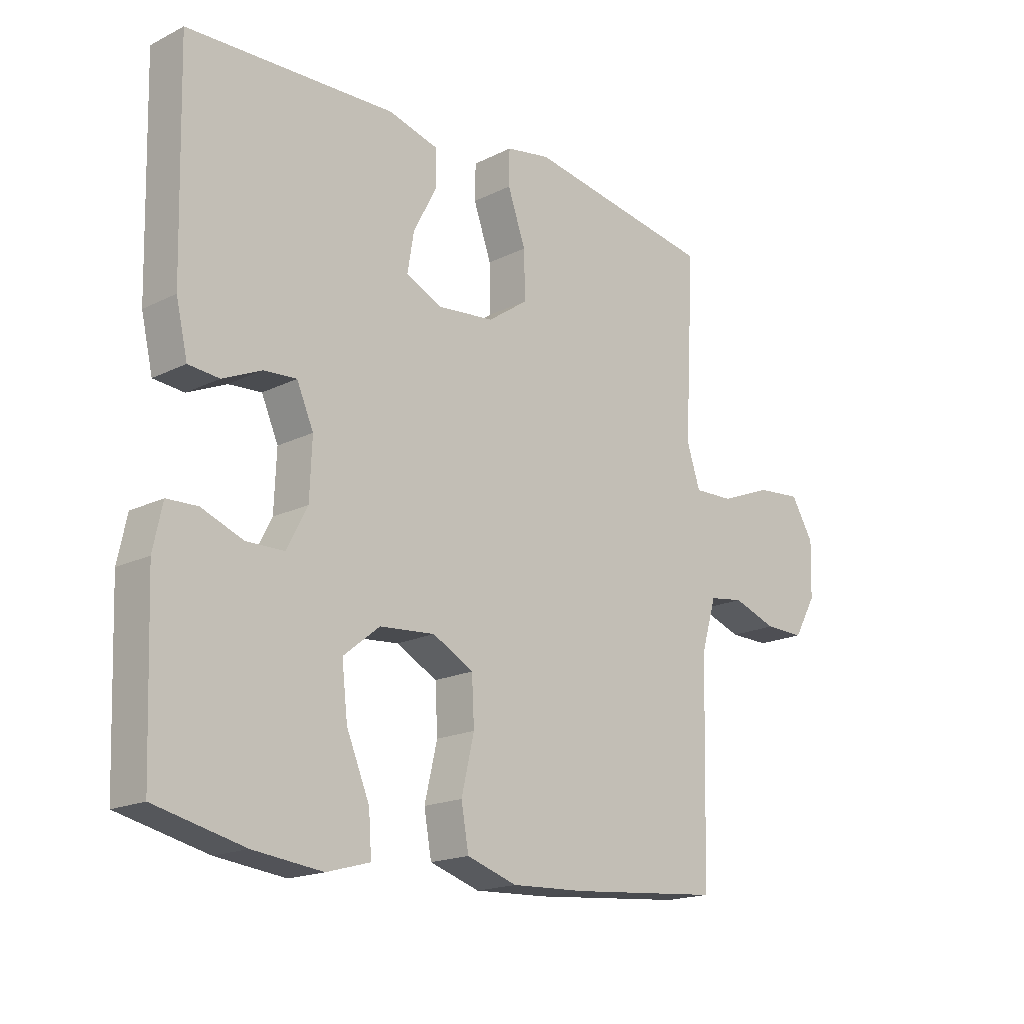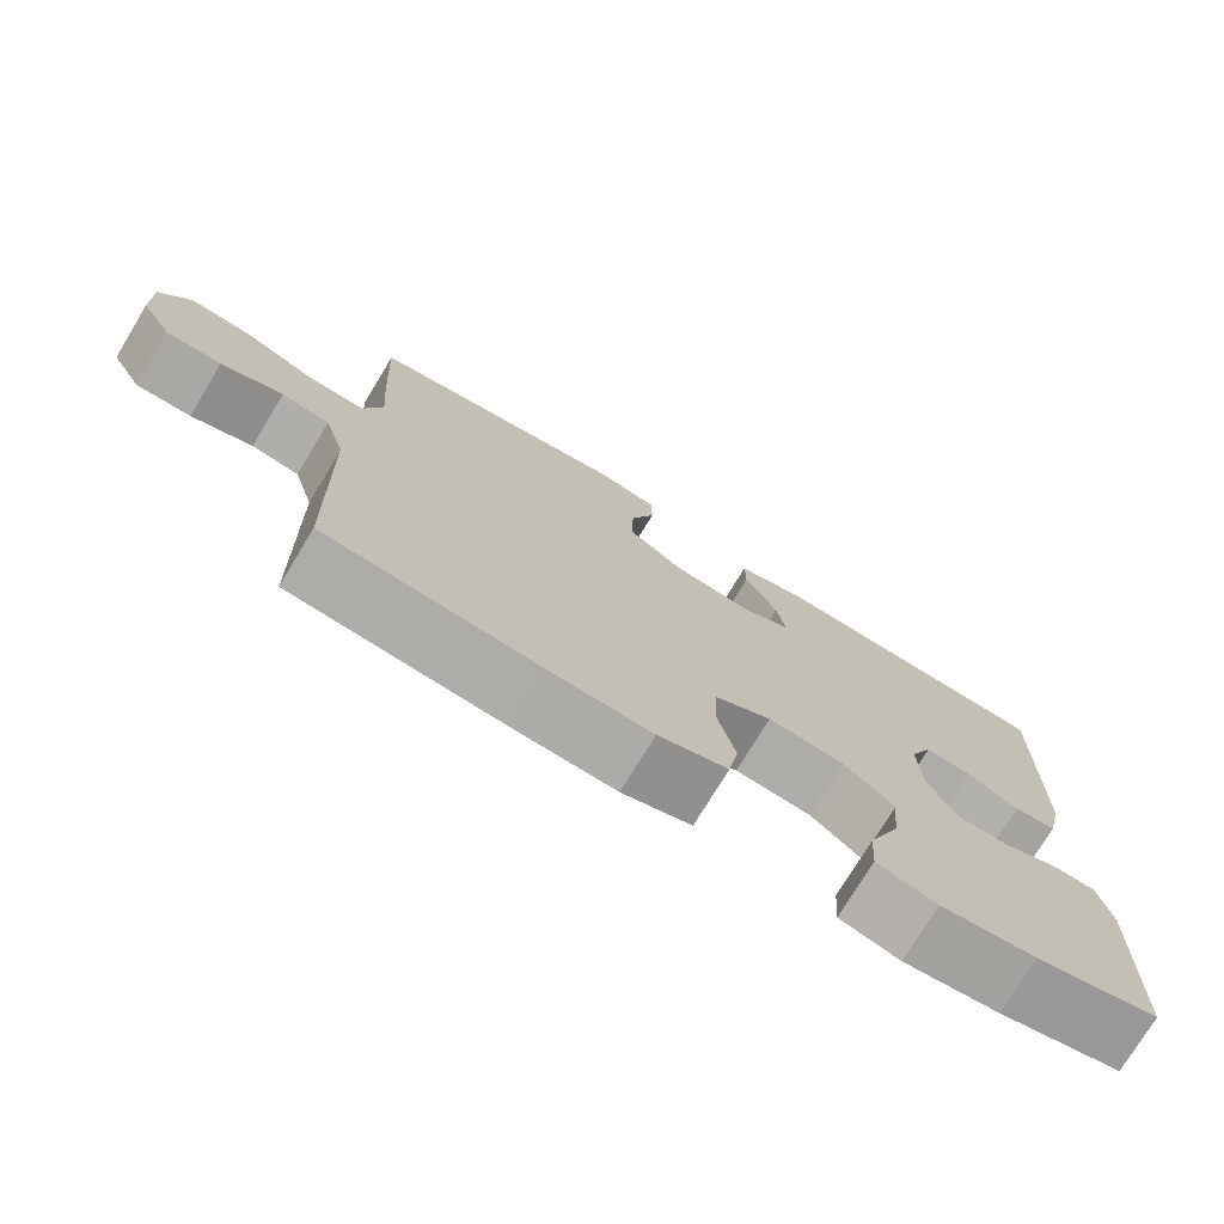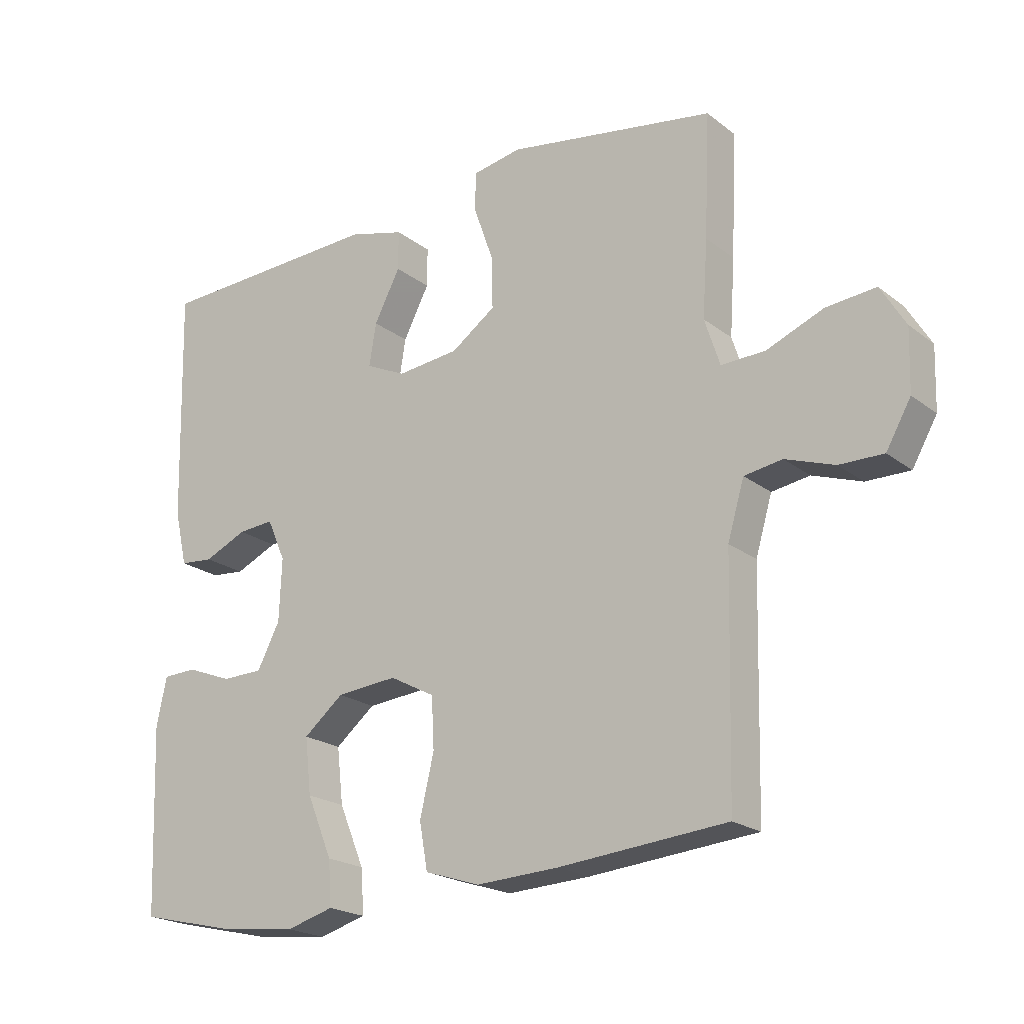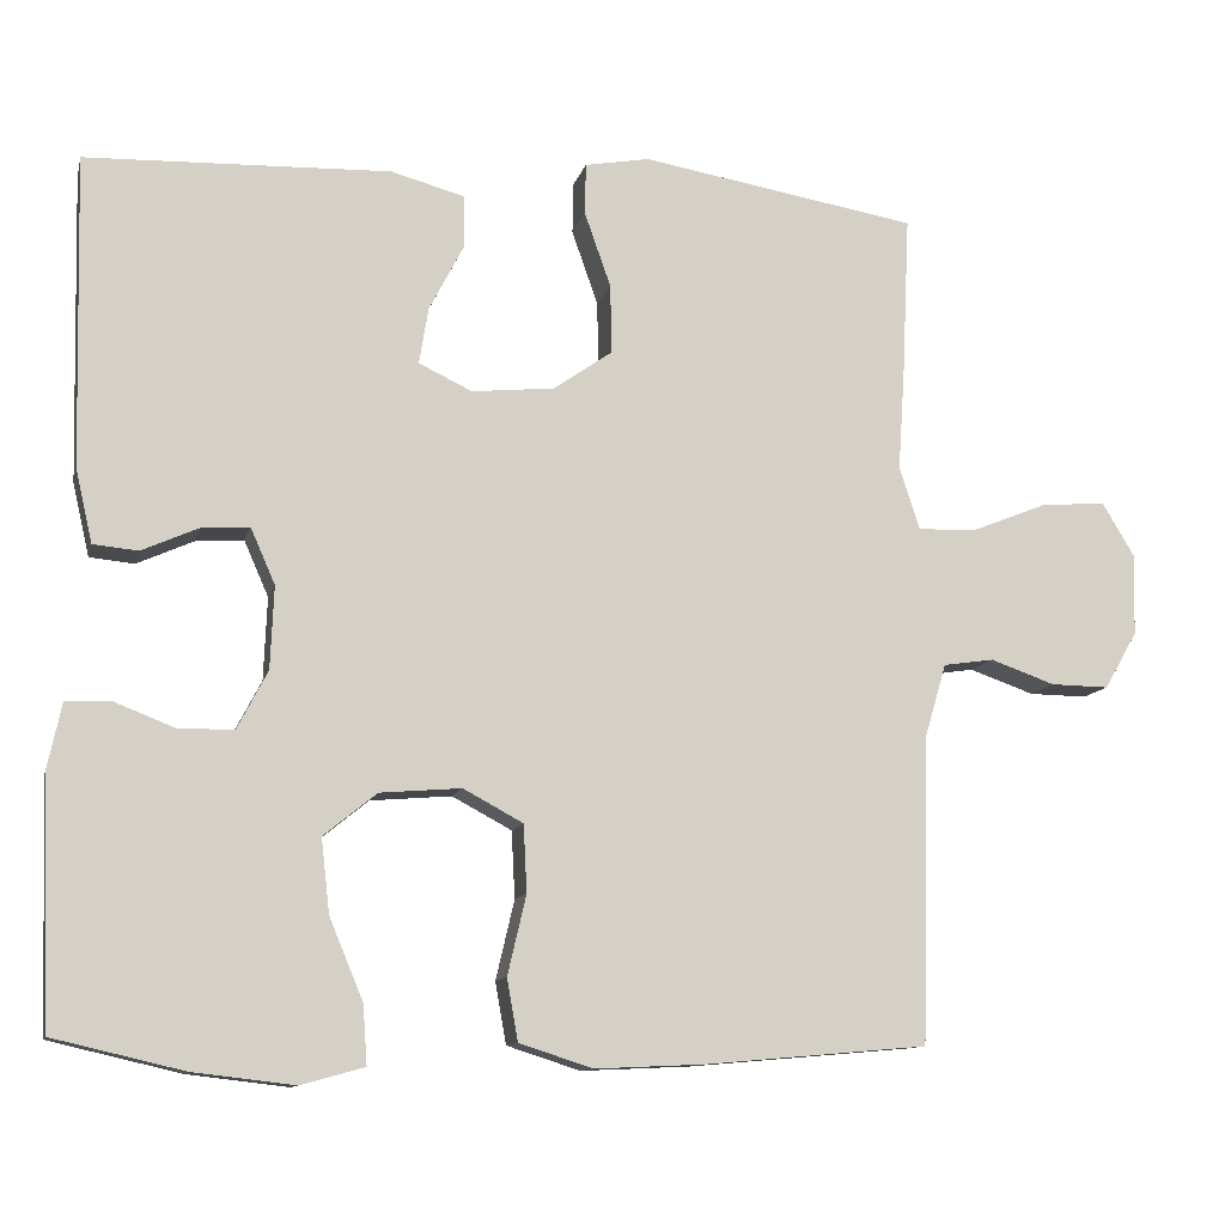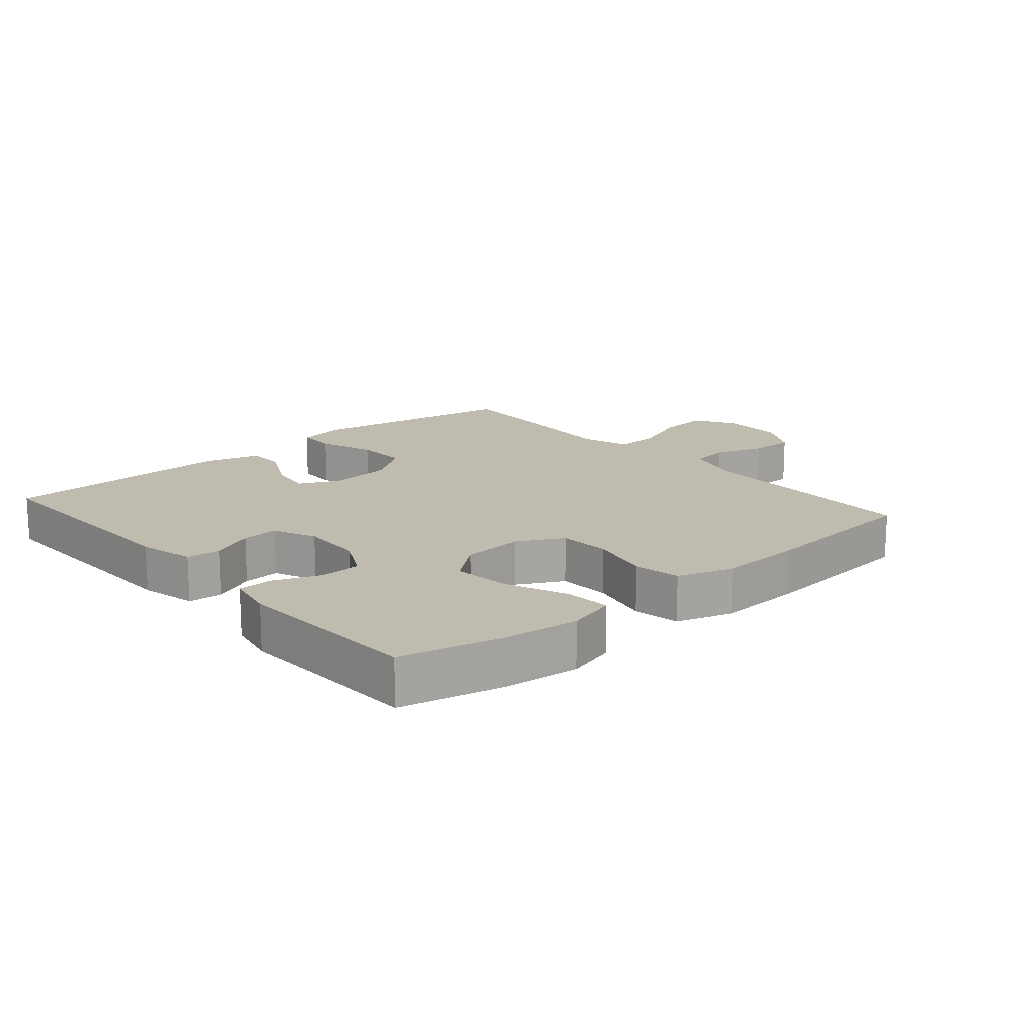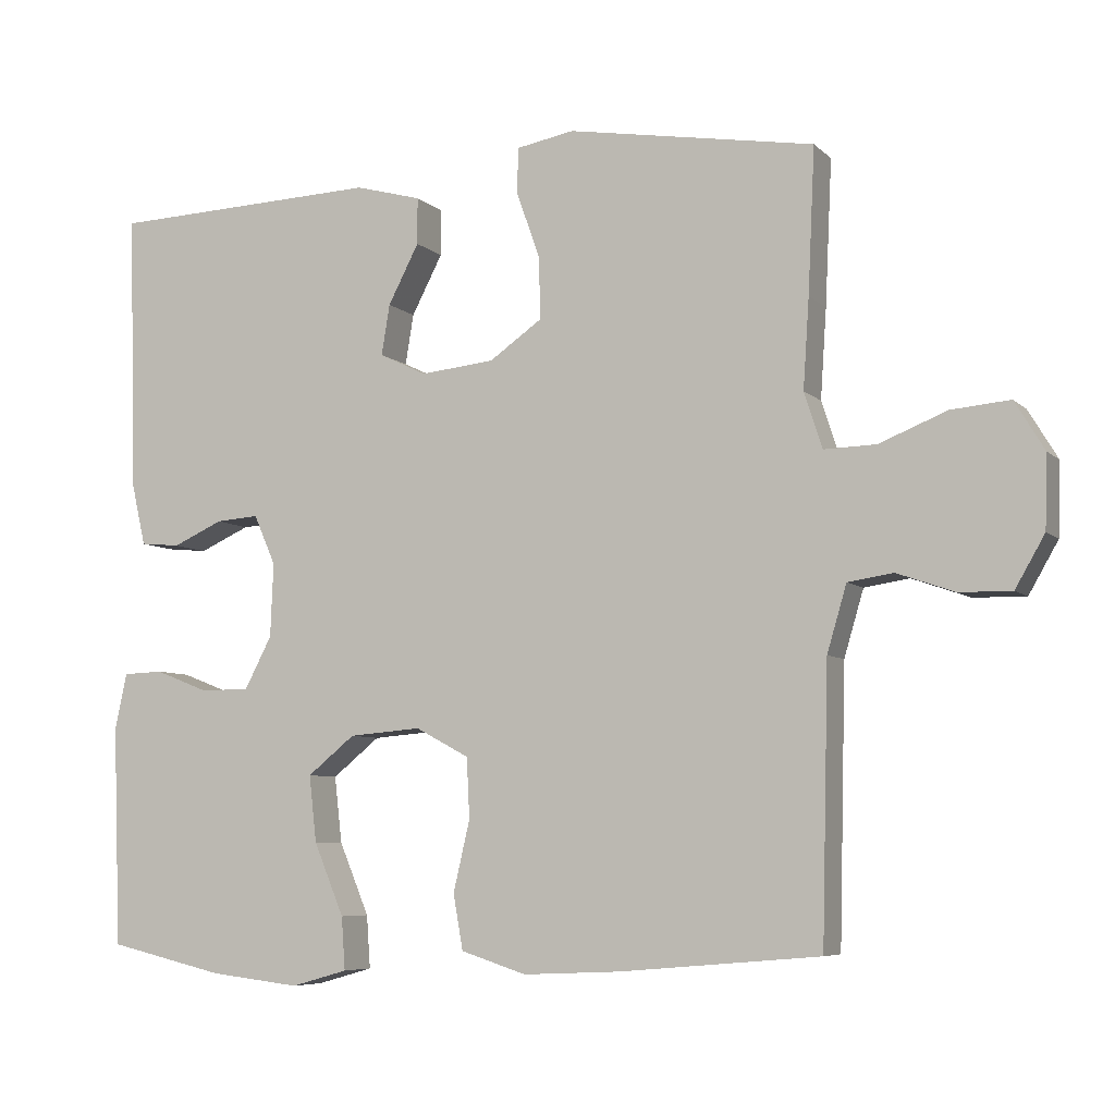
<metadata>
{"format":"obj","ext":"obj","renderer":"f3d","projection":"perspective","resolution":1024,"background":"white","views":[{"elev":-17.8,"azim":134.3,"up":"+Z"},{"elev":-75.2,"azim":-31.2,"up":"+Z"},{"elev":-21.0,"azim":-143.3,"up":"+Z"},{"elev":-11.3,"azim":166.8,"up":"+Z"},{"elev":16.1,"azim":139.1,"up":"+Y"},{"elev":-6.6,"azim":-156.3,"up":"+Z"}]}
</metadata>
<code>
v 0.5 0.07 0.5
v 0.491 0.07 0.133
v 0.471 0.07 0.046
v 0.418 0.07 0.041
v 0.351 0.07 0.071
v 0.294 0.07 0.075
v 0.265 0.07 0.009
v 0.269 0.07 -0.089
v 0.305 0.07 -0.158
v 0.37 0.07 -0.159
v 0.442 0.07 -0.131
v 0.495 0.07 -0.133
v 0.511 0.07 -0.208
v 0.5 0.07 -0.5
v 0.346 0.07 -0.536
v 0.226 0.07 -0.55
v 0.151 0.07 -0.529
v 0.156 0.07 -0.459
v 0.196 0.07 -0.363
v 0.206 0.07 -0.275
v 0.143 0.07 -0.224
v 0.047 0.07 -0.216
v -0.024 0.07 -0.254
v -0.028 0.07 -0.334
v -0.006 0.07 -0.428
v -0.019 0.07 -0.501
v -0.106 0.07 -0.529
v -0.236 0.07 -0.523
v -0.5 0.07 -0.5
v -0.509 0.07 -0.138
v -0.535 0.07 -0.05
v -0.595 0.07 -0.041
v -0.672 0.07 -0.068
v -0.741 0.07 -0.069
v -0.78 0.07 -0.001
v -0.783 0.07 0.095
v -0.744 0.07 0.16
v -0.666 0.07 0.153
v -0.576 0.07 0.117
v -0.507 0.07 0.115
v -0.483 0.07 0.189
v -0.491 0.07 0.308
v -0.5 0.07 0.5
v -0.291 0.07 0.535
v -0.172 0.07 0.555
v -0.095 0.07 0.541
v -0.094 0.07 0.48
v -0.125 0.07 0.392
v -0.127 0.07 0.31
v -0.057 0.07 0.261
v 0.041 0.07 0.251
v 0.104 0.07 0.281
v 0.093 0.07 0.348
v 0.052 0.07 0.427
v 0.052 0.07 0.489
v 0.14 0.07 0.513
v 0.5 0 0.5
v 0.491 0 0.133
v 0.471 0 0.046
v 0.418 0 0.041
v 0.351 0 0.071
v 0.294 0 0.075
v 0.265 0 0.009
v 0.269 0 -0.089
v 0.305 0 -0.158
v 0.37 0 -0.159
v 0.442 0 -0.131
v 0.495 0 -0.133
v 0.511 0 -0.208
v 0.5 0 -0.5
v 0.346 0 -0.536
v 0.226 0 -0.55
v 0.151 0 -0.529
v 0.156 0 -0.459
v 0.196 0 -0.363
v 0.206 0 -0.275
v 0.143 0 -0.224
v 0.047 0 -0.216
v -0.024 0 -0.254
v -0.028 0 -0.334
v -0.006 0 -0.428
v -0.019 0 -0.501
v -0.106 0 -0.529
v -0.236 0 -0.523
v -0.5 0 -0.5
v -0.509 0 -0.138
v -0.535 0 -0.05
v -0.595 0 -0.041
v -0.672 0 -0.068
v -0.741 0 -0.069
v -0.78 0 -0.001
v -0.783 0 0.095
v -0.744 0 0.16
v -0.666 0 0.153
v -0.576 0 0.117
v -0.507 0 0.115
v -0.483 0 0.189
v -0.491 0 0.308
v -0.5 0 0.5
v -0.291 0 0.535
v -0.172 0 0.555
v -0.095 0 0.541
v -0.094 0 0.48
v -0.125 0 0.392
v -0.127 0 0.31
v -0.057 0 0.261
v 0.041 0 0.251
v 0.104 0 0.281
v 0.093 0 0.348
v 0.052 0 0.427
v 0.052 0 0.489
v 0.14 0 0.513
f 3 4 5
f 2 3 5
f 1 2 5
f 56 1 5
f 55 56 5
f 54 55 5
f 53 54 5
f 52 53 5 6
f 51 52 6 7
f 50 51 7 8
f 49 50 8 9
f 46 47 48
f 45 46 48
f 44 45 48
f 44 48 49
f 43 44 49
f 42 43 49
f 41 42 49
f 40 41 49 9
f 37 38 39
f 36 37 39
f 35 36 39
f 34 35 39
f 33 34 39
f 32 33 39
f 39 40 9
f 32 39 9
f 31 32 9
f 28 29 30
f 27 28 30
f 26 27 30
f 25 26 30
f 24 25 30
f 23 24 30 31
f 22 23 31
f 21 22 31 9
f 17 18 19
f 16 17 19
f 15 16 19
f 14 15 19
f 13 14 19
f 12 13 19
f 11 12 19
f 10 11 19
f 10 19 20
f 9 10 20 21
f 61 60 59
f 61 59 58
f 61 58 57
f 61 57 112
f 61 112 111
f 61 111 110
f 61 110 109
f 62 61 109 108
f 63 62 108 107
f 64 63 107 106
f 65 64 106 105
f 104 103 102
f 104 102 101
f 104 101 100
f 105 104 100
f 105 100 99
f 105 99 98
f 105 98 97
f 65 105 97 96
f 95 94 93
f 95 93 92
f 95 92 91
f 95 91 90
f 95 90 89
f 95 89 88
f 65 96 95
f 65 95 88
f 65 88 87
f 86 85 84
f 86 84 83
f 86 83 82
f 86 82 81
f 86 81 80
f 87 86 80 79
f 87 79 78
f 65 87 78 77
f 75 74 73
f 75 73 72
f 75 72 71
f 75 71 70
f 75 70 69
f 75 69 68
f 75 68 67
f 75 67 66
f 76 75 66
f 77 76 66 65
f 1 57 58 2
f 2 58 59 3
f 3 59 60 4
f 4 60 61 5
f 5 61 62 6
f 6 62 63 7
f 7 63 64 8
f 8 64 65 9
f 9 65 66 10
f 10 66 67 11
f 11 67 68 12
f 12 68 69 13
f 13 69 70 14
f 14 70 71 15
f 15 71 72 16
f 16 72 73 17
f 17 73 74 18
f 18 74 75 19
f 19 75 76 20
f 20 76 77 21
f 21 77 78 22
f 22 78 79 23
f 23 79 80 24
f 24 80 81 25
f 25 81 82 26
f 26 82 83 27
f 27 83 84 28
f 28 84 85 29
f 29 85 86 30
f 30 86 87 31
f 31 87 88 32
f 32 88 89 33
f 33 89 90 34
f 34 90 91 35
f 35 91 92 36
f 36 92 93 37
f 37 93 94 38
f 38 94 95 39
f 39 95 96 40
f 40 96 97 41
f 41 97 98 42
f 42 98 99 43
f 43 99 100 44
f 44 100 101 45
f 45 101 102 46
f 46 102 103 47
f 47 103 104 48
f 48 104 105 49
f 49 105 106 50
f 50 106 107 51
f 51 107 108 52
f 52 108 109 53
f 53 109 110 54
f 54 110 111 55
f 55 111 112 56
f 56 112 57 1

</code>
